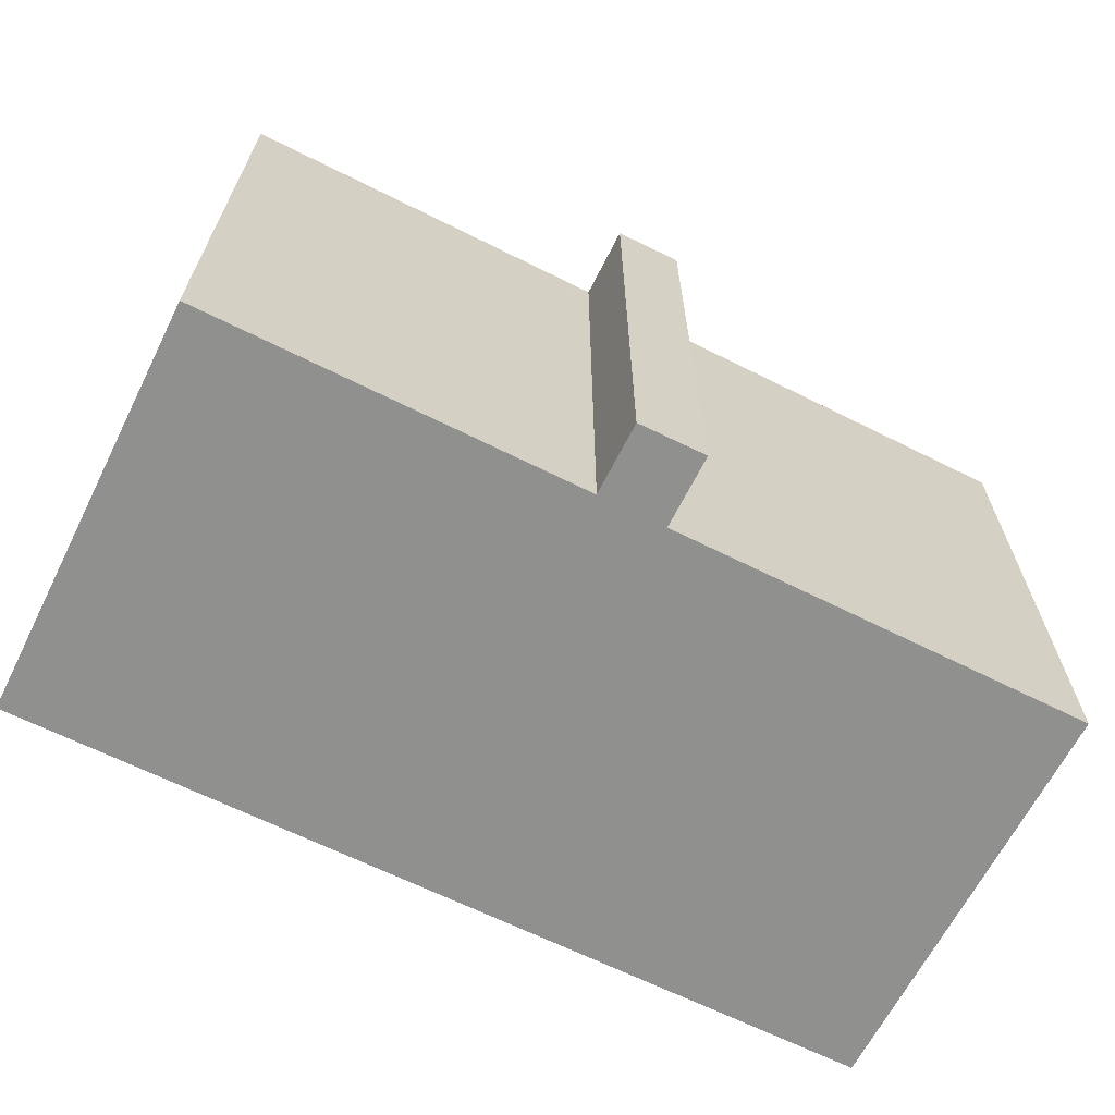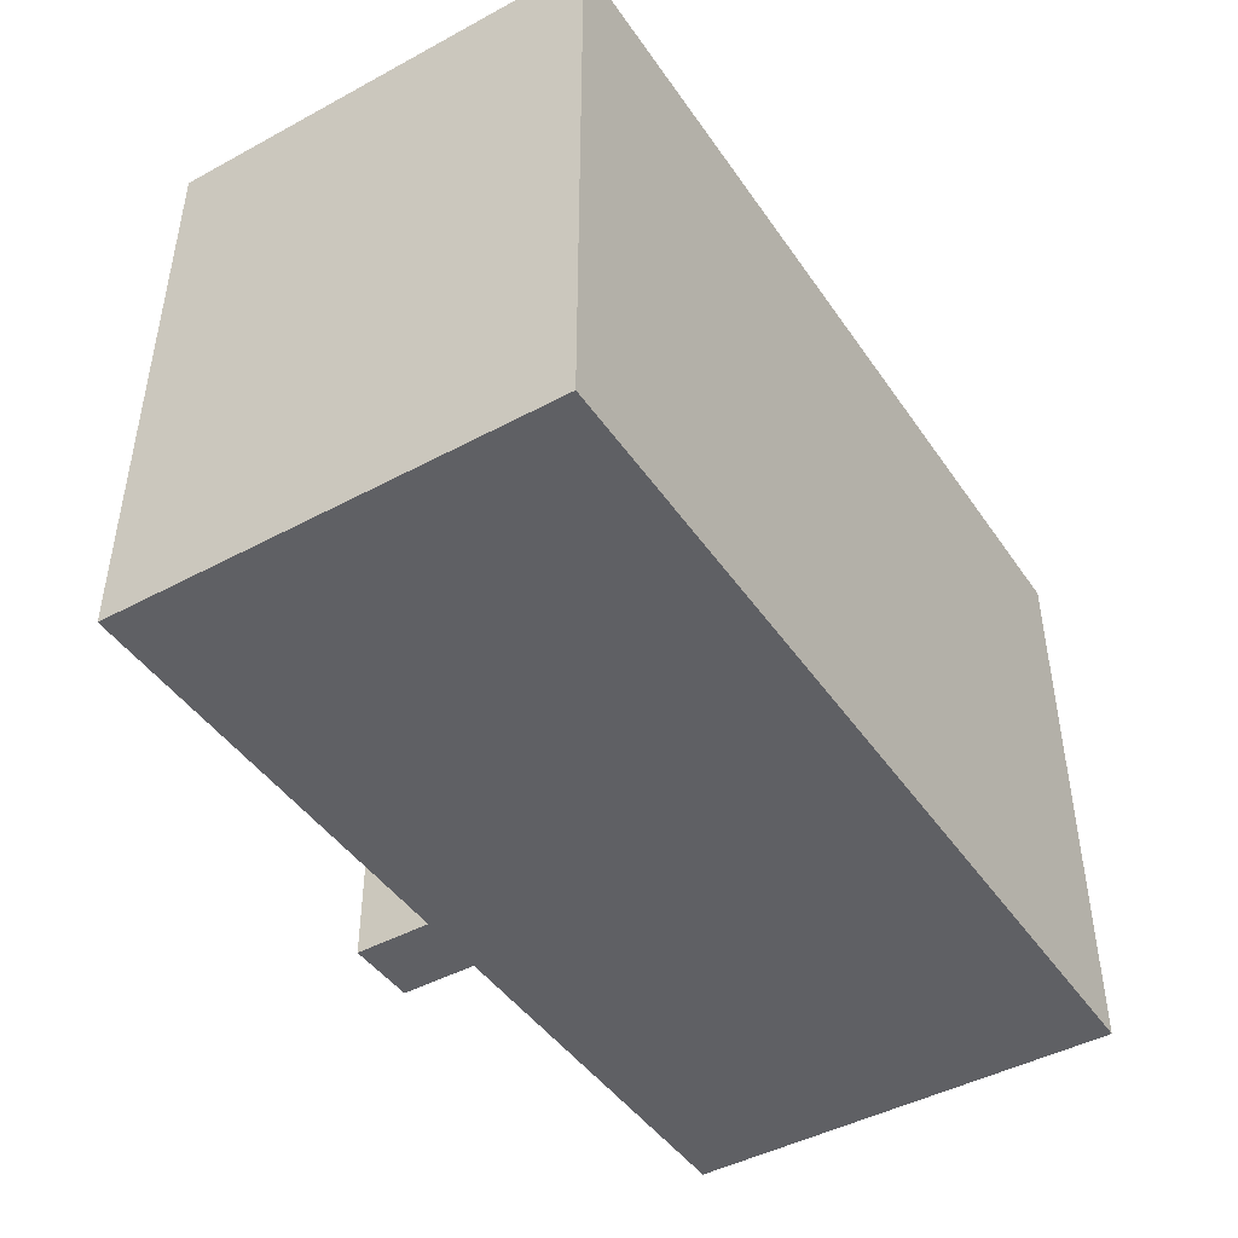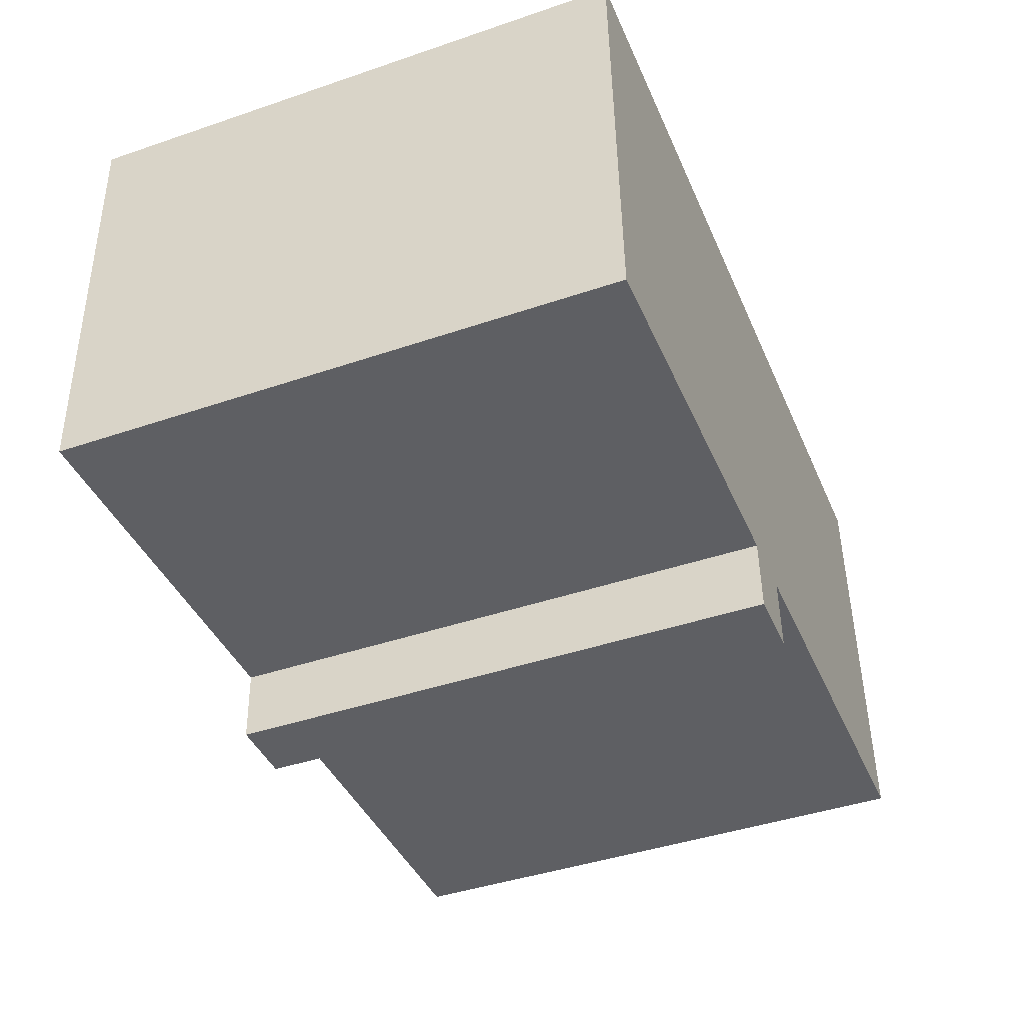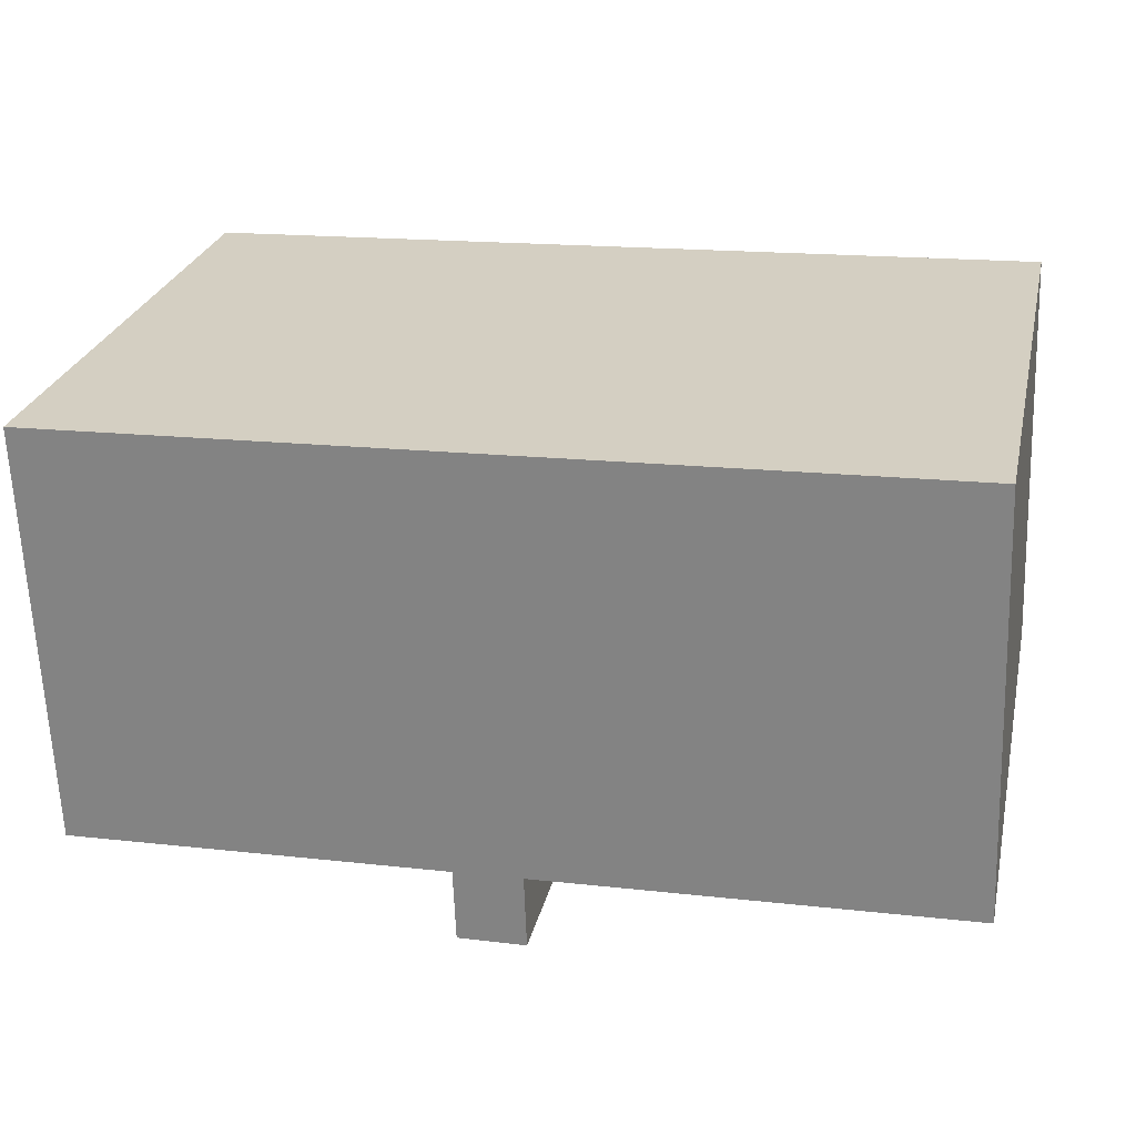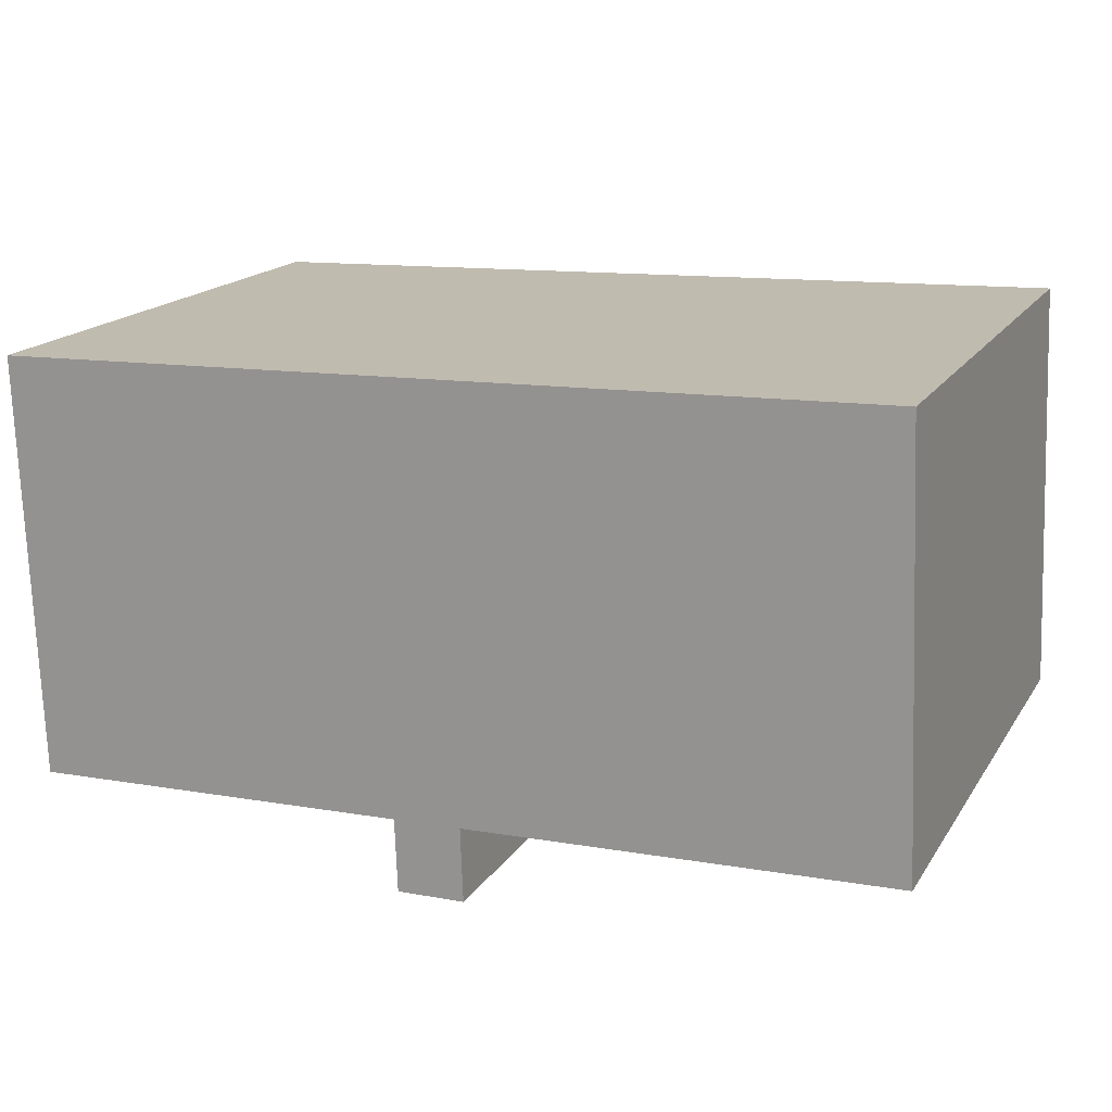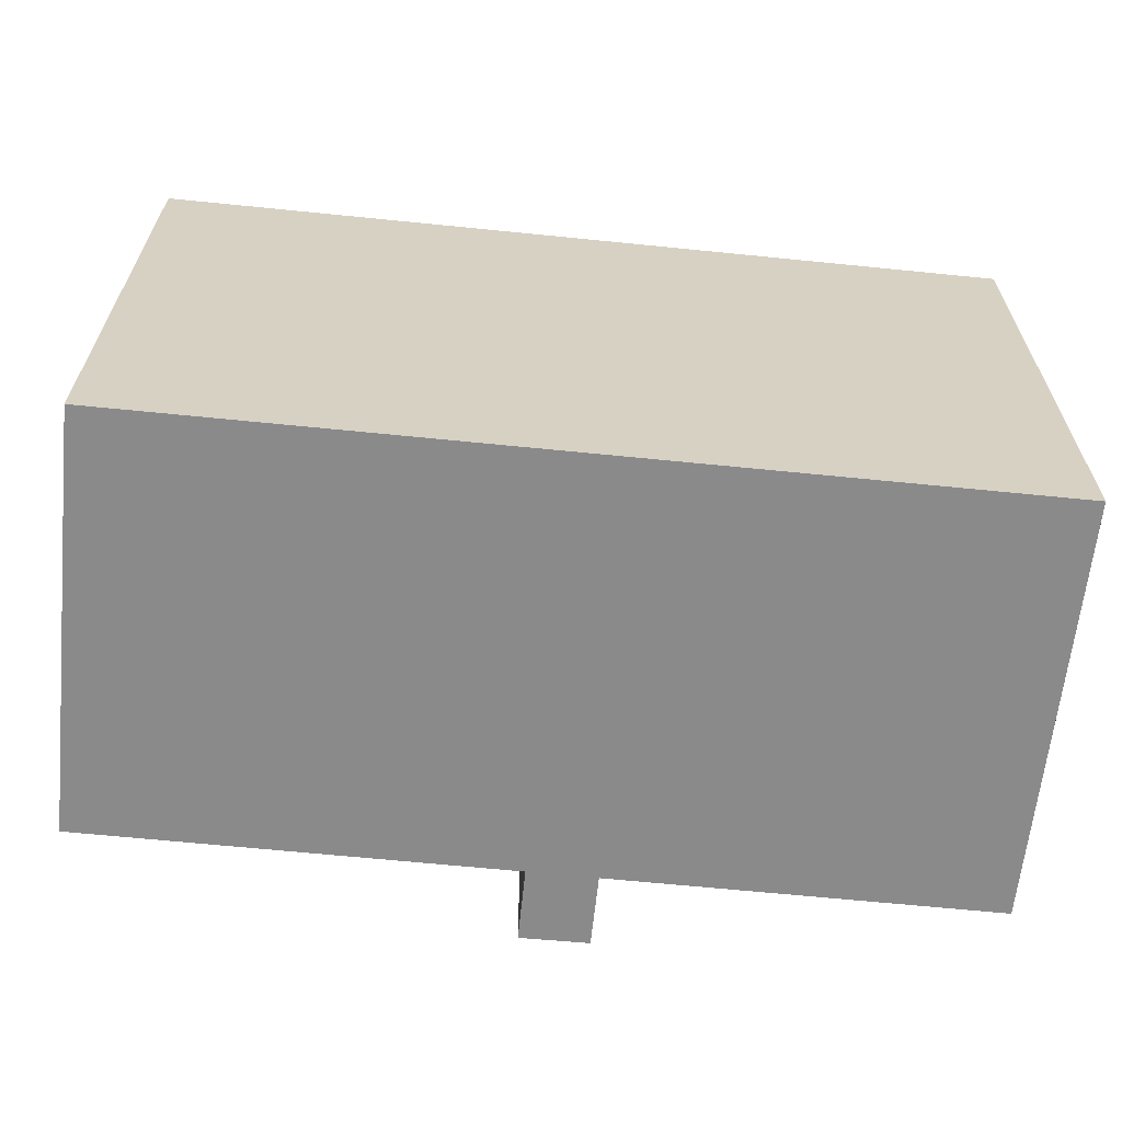
<metadata>
{"format":"obj","ext":"obj","renderer":"f3d","projection":"perspective","resolution":1024,"background":"white","views":[{"elev":-65.5,"azim":155.4,"up":"+Y"},{"elev":-45.1,"azim":-55.7,"up":"+Y"},{"elev":-42.9,"azim":112.0,"up":"+Z"},{"elev":26.4,"azim":-167.4,"up":"+Z"},{"elev":17.3,"azim":-157.3,"up":"+Z"},{"elev":-63.5,"azim":-3.8,"up":"+Y"}]}
</metadata>
<code>
v  0.478 15.4 11.61
v  10.19 15.4 -0.378
v  0 15.4 9.433e-16
v  24.55 15.4 10.76
v  11.71 15.4 -0.435
v  11.63 15.4 -2.475
v  13.58 15.4 -0.504
v  13.83 15.4 -0.514
v  24.08 15.4 -0.894
v  24.15 15.4 -0.897
v  13.5 15.4 -2.525
v  11.63 1.515e-16 -2.475
v  11.71 2.664e-17 -0.435
v  0 0 0
v  0.478 -7.108e-16 11.61
v  10.19 2.315e-17 -0.378
v  24.15 5.493e-17 -0.897
v  13.58 3.086e-17 -0.504
v  24.08 5.474e-17 -0.894
v  13.83 3.147e-17 -0.514
v  13.5 1.546e-16 -2.525
v  24.55 -6.586e-16 10.76
g defaultobject
f 1 2 3
f 2 1 4
f 2 4 5
f 5 4 6
f 6 4 7
f 7 4 8
f 8 4 9
f 9 4 10
f 11 6 7
f 12 5 6
f 5 12 13
f 14 1 3
f 1 14 15
f 13 2 5
f 2 13 3
f 3 13 14
f 14 13 16
f 17 9 10
f 9 17 8
f 8 17 7
f 7 17 18
f 18 17 19
f 18 19 20
f 21 6 11
f 6 21 12
f 15 4 1
f 4 15 22
f 22 10 4
f 10 22 17
f 18 11 7
f 11 18 21
f 15 17 22
f 17 15 19
f 19 15 20
f 20 15 18
f 18 15 13
f 13 15 16
f 16 15 14
f 13 21 18
f 21 13 12

</code>
